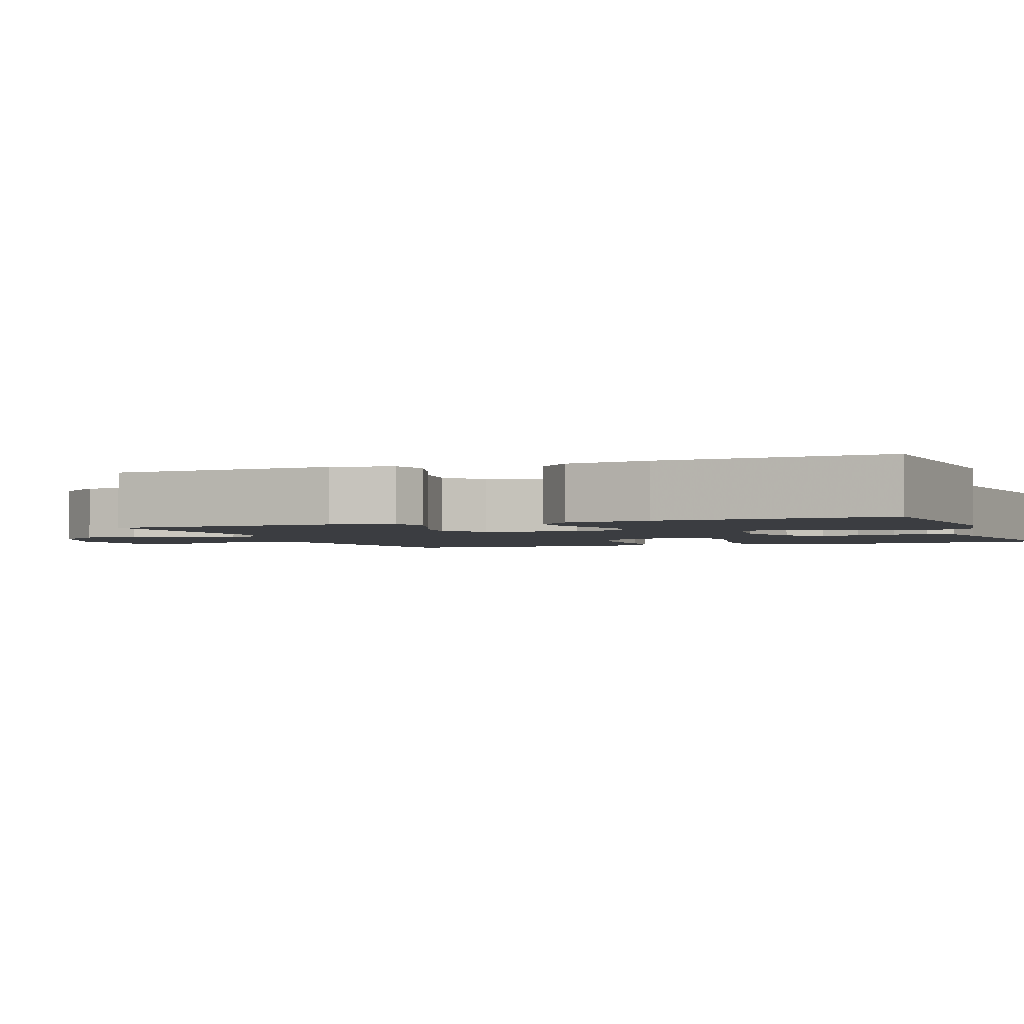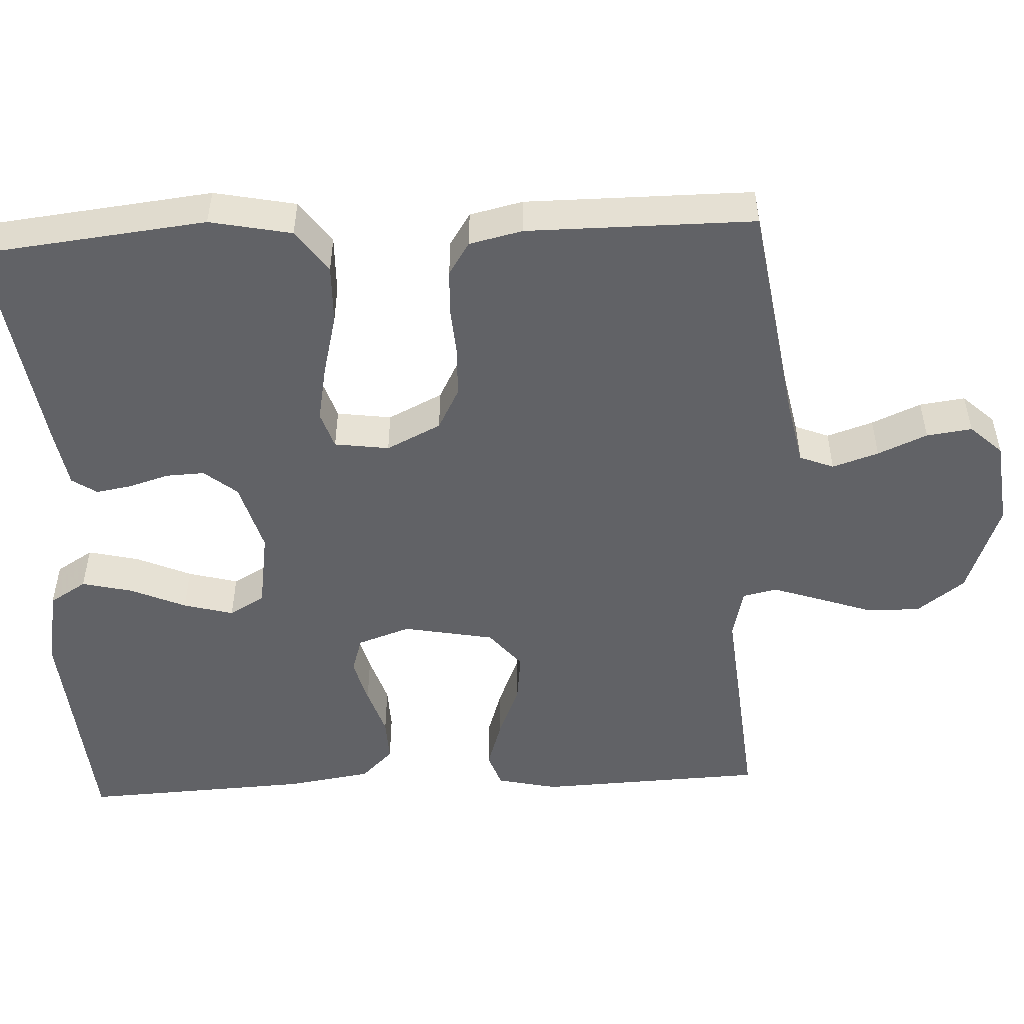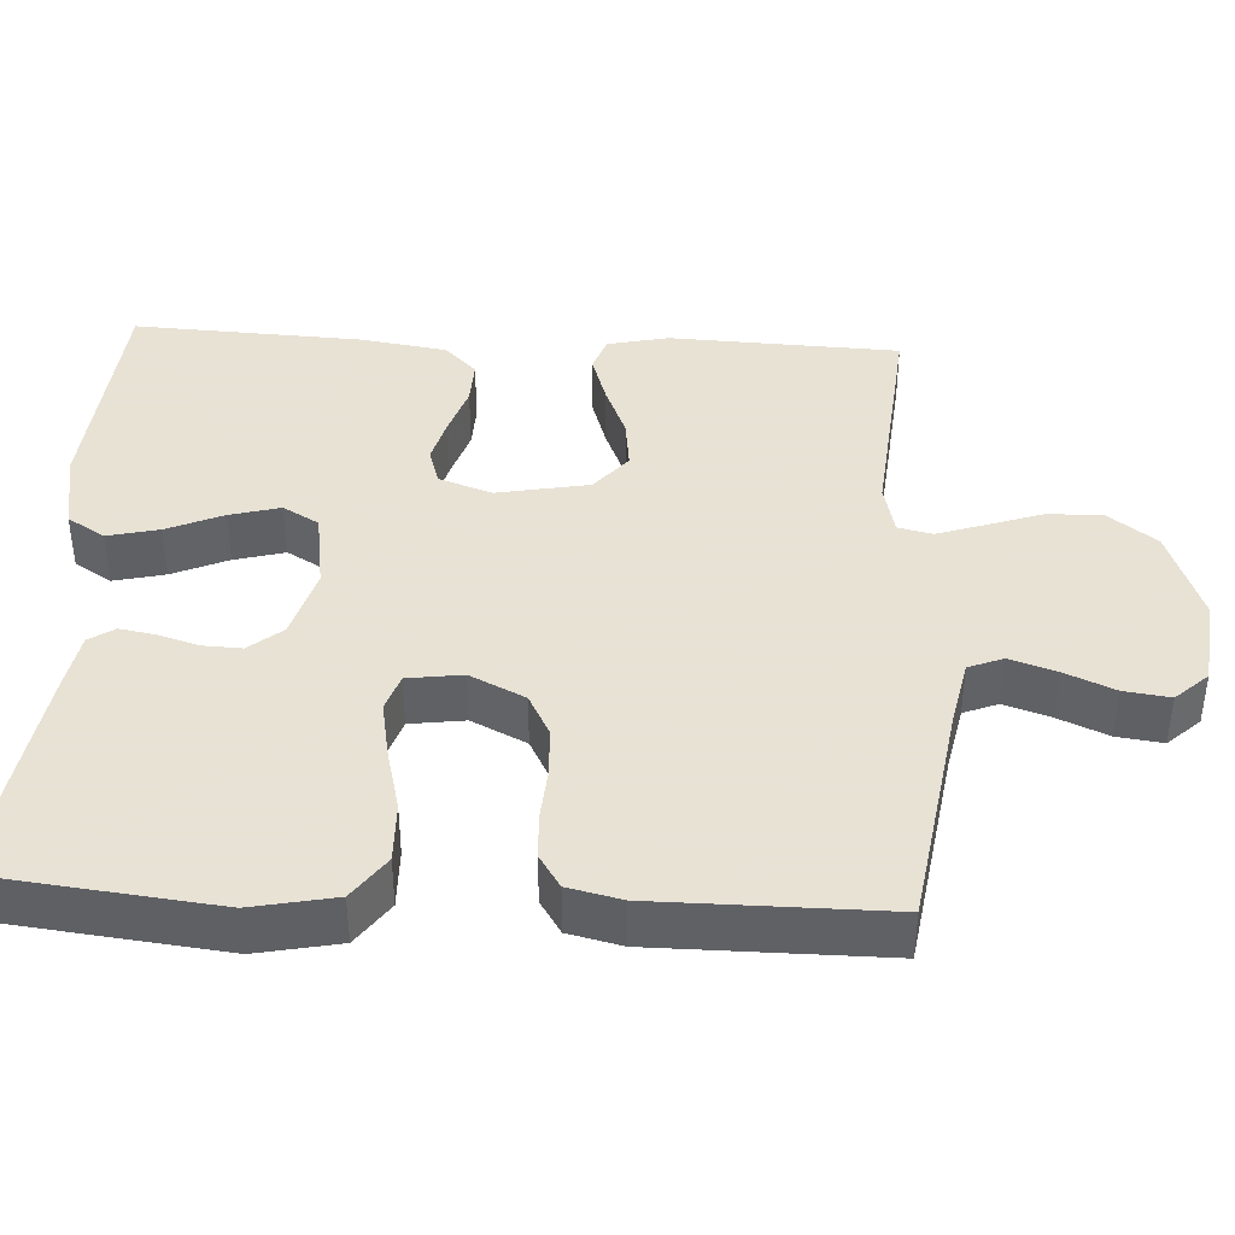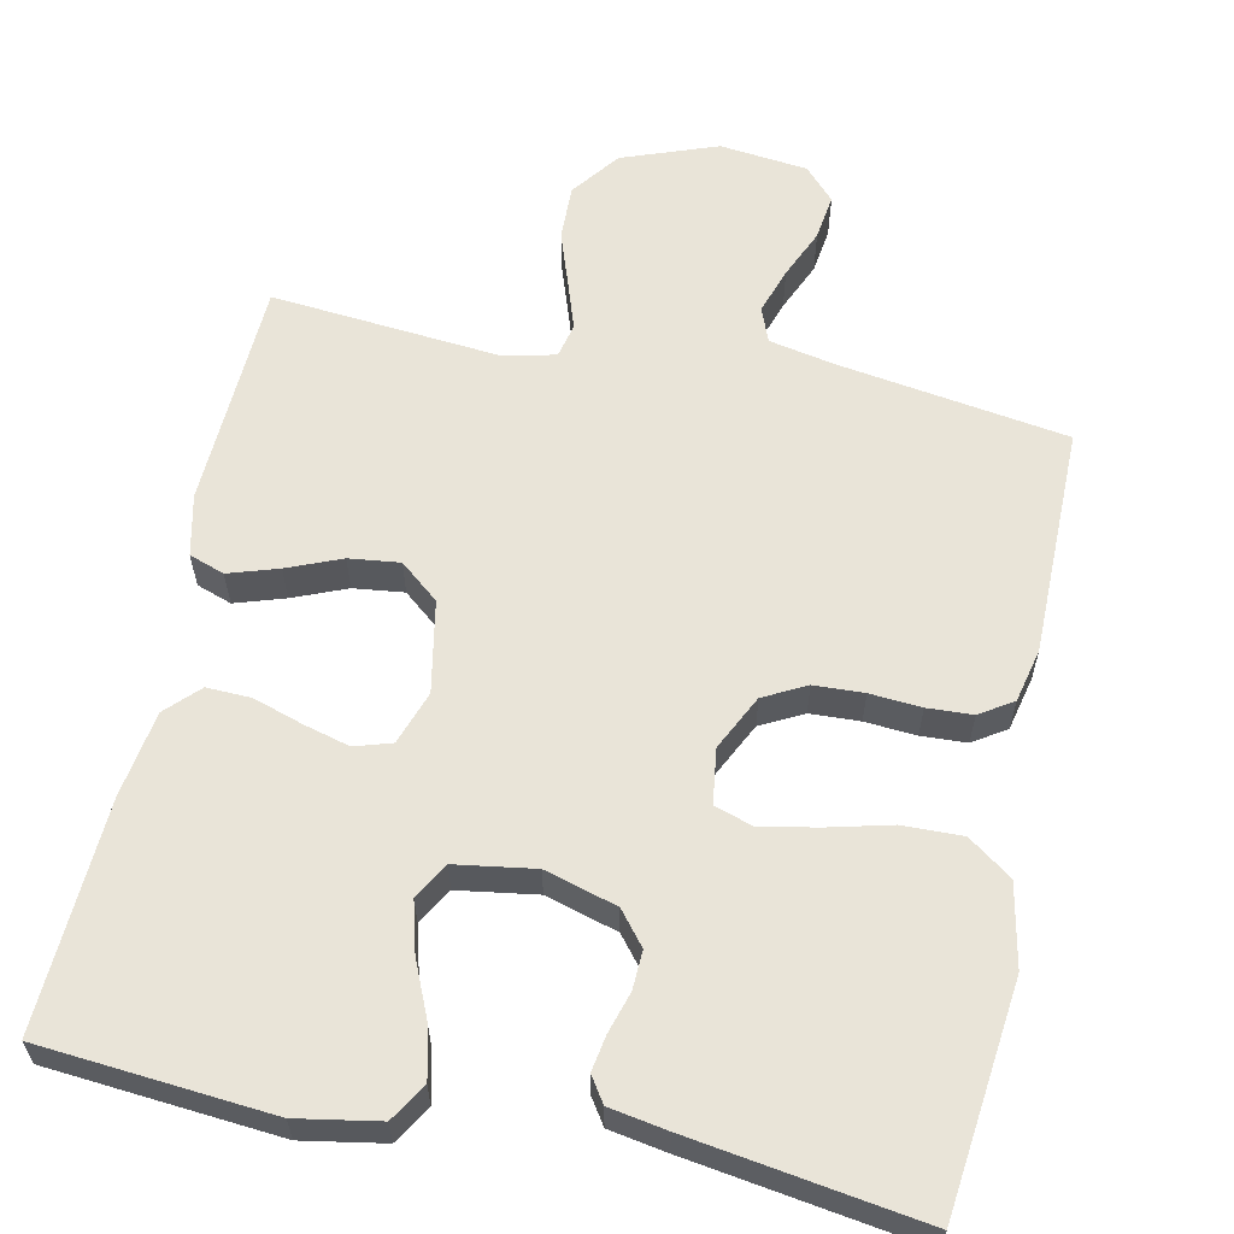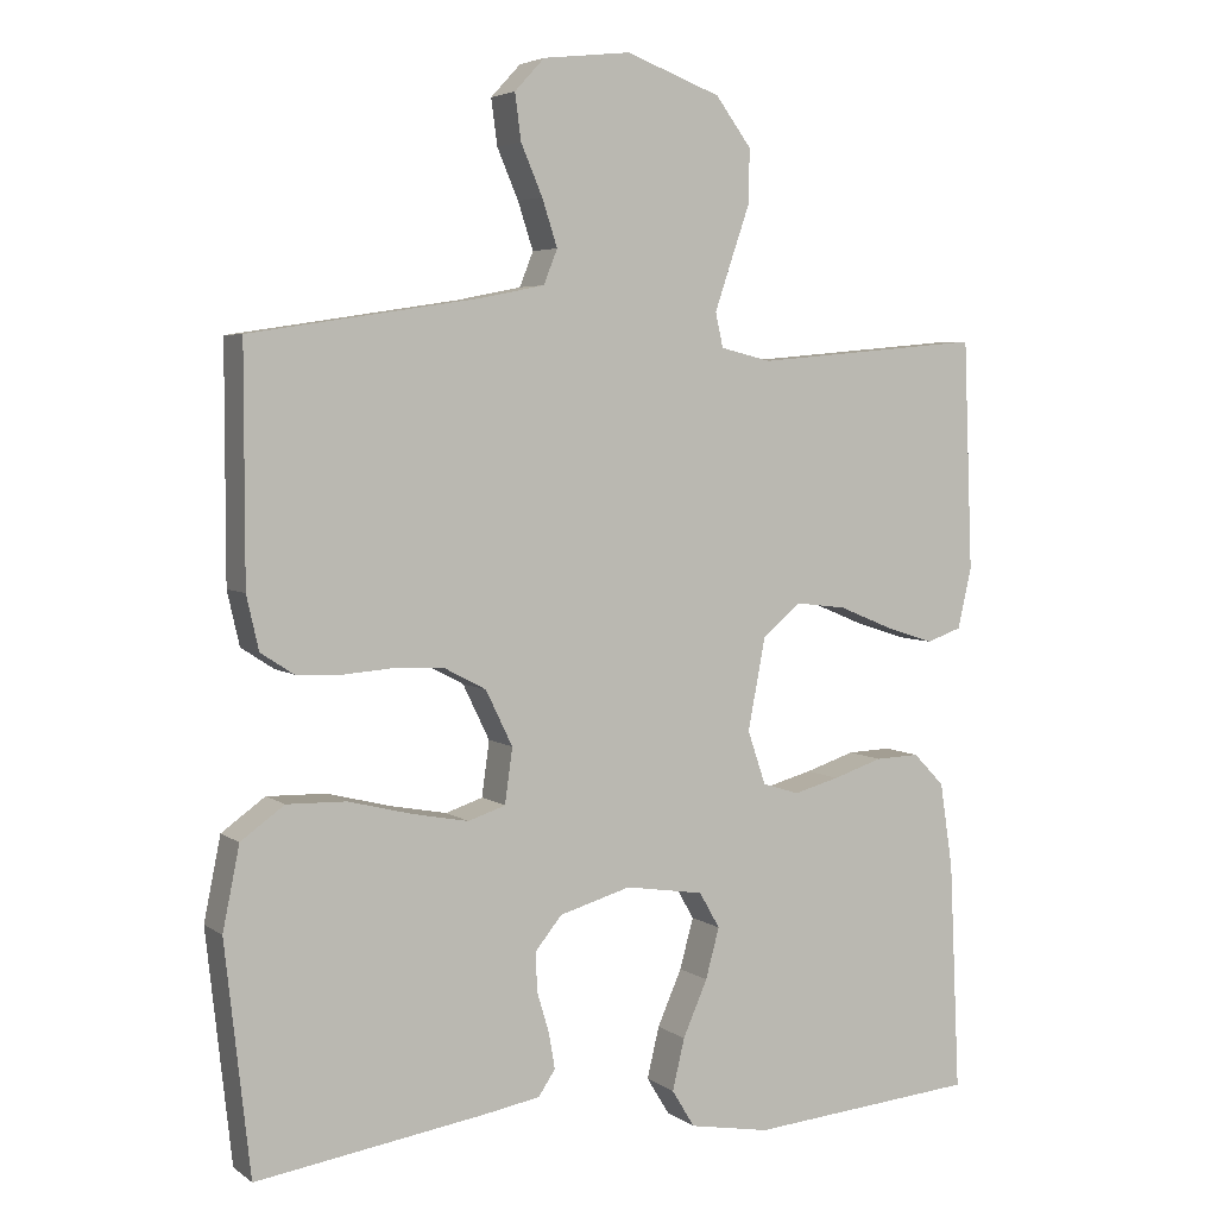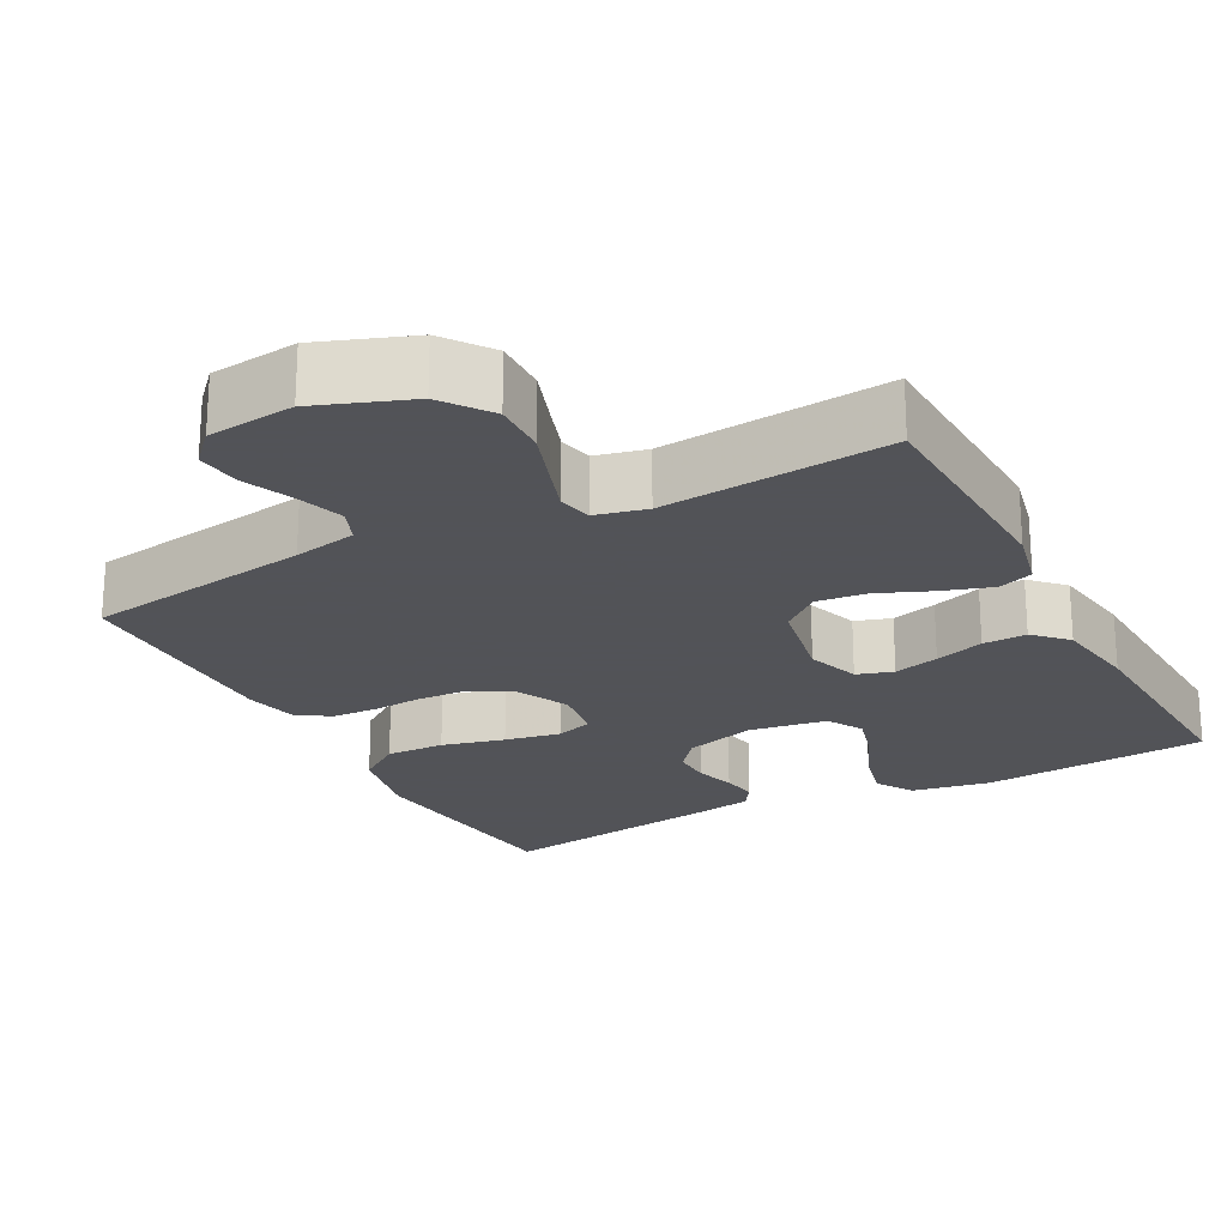
<metadata>
{"format":"obj","ext":"obj","renderer":"f3d","projection":"perspective","resolution":1024,"background":"white","views":[{"elev":-2.4,"azim":110.9,"up":"+Y"},{"elev":-50.7,"azim":-87.2,"up":"+Y"},{"elev":40.6,"azim":-86.8,"up":"+Y"},{"elev":60.4,"azim":-168.0,"up":"+Y"},{"elev":4.6,"azim":-26.6,"up":"+Z"},{"elev":-22.5,"azim":27.8,"up":"+Y"}]}
</metadata>
<code>
v -0.5 0.07 0.5
v -0.2 0.07 0.546
v -0.116 0.07 0.563
v -0.098 0.07 0.608
v -0.118 0.07 0.669
v -0.146 0.07 0.734
v -0.154 0.07 0.794
v -0.115 0.07 0.836
v 0 0.07 0.849
v 0.124 0.07 0.803
v 0.171 0.07 0.74
v 0.169 0.07 0.668
v 0.144 0.07 0.596
v 0.123 0.07 0.534
v 0.133 0.07 0.489
v 0.2 0.07 0.473
v 0.5 0.07 0.5
v 0.512 0.07 0.2
v 0.494 0.07 0.12
v 0.448 0.07 0.104
v 0.383 0.07 0.125
v 0.313 0.07 0.154
v 0.247 0.07 0.162
v 0.196 0.07 0.12
v 0.173 0.07 0
v 0.197 0.07 -0.07
v 0.245 0.07 -0.085
v 0.305 0.07 -0.069
v 0.37 0.07 -0.048
v 0.428 0.07 -0.046
v 0.469 0.07 -0.088
v 0.486 0.07 -0.2
v 0.5 0.07 -0.5
v 0.2 0.07 -0.525
v 0.094 0.07 -0.506
v 0.064 0.07 -0.457
v 0.08 0.07 -0.39
v 0.112 0.07 -0.317
v 0.13 0.07 -0.251
v 0.103 0.07 -0.204
v 0 0.07 -0.188
v -0.094 0.07 -0.215
v -0.129 0.07 -0.258
v -0.127 0.07 -0.309
v -0.111 0.07 -0.362
v -0.103 0.07 -0.409
v -0.125 0.07 -0.442
v -0.2 0.07 -0.455
v -0.5 0.07 -0.5
v -0.533 0.07 -0.2
v -0.511 0.07 -0.092
v -0.454 0.07 -0.051
v -0.376 0.07 -0.053
v -0.293 0.07 -0.074
v -0.219 0.07 -0.088
v -0.17 0.07 -0.072
v -0.16 0.07 0
v -0.195 0.07 0.072
v -0.25 0.07 0.101
v -0.315 0.07 0.104
v -0.382 0.07 0.099
v -0.441 0.07 0.102
v -0.484 0.07 0.13
v -0.5 0.07 0.2
v -0.5 0 0.5
v -0.2 0 0.546
v -0.116 0 0.563
v -0.098 0 0.608
v -0.118 0 0.669
v -0.146 0 0.734
v -0.154 0 0.794
v -0.115 0 0.836
v 0 0 0.849
v 0.124 0 0.803
v 0.171 0 0.74
v 0.169 0 0.668
v 0.144 0 0.596
v 0.123 0 0.534
v 0.133 0 0.489
v 0.2 0 0.473
v 0.5 0 0.5
v 0.512 0 0.2
v 0.494 0 0.12
v 0.448 0 0.104
v 0.383 0 0.125
v 0.313 0 0.154
v 0.247 0 0.162
v 0.196 0 0.12
v 0.173 0 0
v 0.197 0 -0.07
v 0.245 0 -0.085
v 0.305 0 -0.069
v 0.37 0 -0.048
v 0.428 0 -0.046
v 0.469 0 -0.088
v 0.486 0 -0.2
v 0.5 0 -0.5
v 0.2 0 -0.525
v 0.094 0 -0.506
v 0.064 0 -0.457
v 0.08 0 -0.39
v 0.112 0 -0.317
v 0.13 0 -0.251
v 0.103 0 -0.204
v 0 0 -0.188
v -0.094 0 -0.215
v -0.129 0 -0.258
v -0.127 0 -0.309
v -0.111 0 -0.362
v -0.103 0 -0.409
v -0.125 0 -0.442
v -0.2 0 -0.455
v -0.5 0 -0.5
v -0.533 0 -0.2
v -0.511 0 -0.092
v -0.454 0 -0.051
v -0.376 0 -0.053
v -0.293 0 -0.074
v -0.219 0 -0.088
v -0.17 0 -0.072
v -0.16 0 0
v -0.195 0 0.072
v -0.25 0 0.101
v -0.315 0 0.104
v -0.382 0 0.099
v -0.441 0 0.102
v -0.484 0 0.13
v -0.5 0 0.2
f 63 64 1 2
f 60 61 62 63
f 59 60 63 2
f 58 59 2 3
f 57 58 3 4
f 51 52 53 54
f 51 54 55
f 50 51 55
f 49 50 55 56
f 47 48 49 56
f 44 45 46 47
f 43 44 47 56
f 35 36 37 38
f 35 38 39
f 34 35 39
f 33 34 39
f 32 33 39 40
f 28 29 30 31
f 27 28 31 32
f 26 27 32 40
f 19 20 21 22
f 17 18 19 22
f 16 17 22 23
f 15 16 23 24
f 10 11 12 13
f 10 13 14
f 9 10 14
f 5 6 7 8
f 4 5 8 9
f 57 4 9 14
f 42 43 56 57
f 41 42 57 14
f 25 26 40 41
f 24 25 41
f 14 15 24 41
f 66 65 128 127
f 127 126 125 124
f 66 127 124 123
f 67 66 123 122
f 68 67 122 121
f 118 117 116 115
f 119 118 115
f 119 115 114
f 120 119 114 113
f 120 113 112 111
f 111 110 109 108
f 120 111 108 107
f 102 101 100 99
f 103 102 99
f 103 99 98
f 103 98 97
f 104 103 97 96
f 95 94 93 92
f 96 95 92 91
f 104 96 91 90
f 86 85 84 83
f 86 83 82 81
f 87 86 81 80
f 88 87 80 79
f 77 76 75 74
f 78 77 74
f 78 74 73
f 72 71 70 69
f 73 72 69 68
f 78 73 68 121
f 121 120 107 106
f 78 121 106 105
f 105 104 90 89
f 105 89 88
f 105 88 79 78
f 1 65 66 2
f 2 66 67 3
f 3 67 68 4
f 4 68 69 5
f 5 69 70 6
f 6 70 71 7
f 7 71 72 8
f 8 72 73 9
f 9 73 74 10
f 10 74 75 11
f 11 75 76 12
f 12 76 77 13
f 13 77 78 14
f 14 78 79 15
f 15 79 80 16
f 16 80 81 17
f 17 81 82 18
f 18 82 83 19
f 19 83 84 20
f 20 84 85 21
f 21 85 86 22
f 22 86 87 23
f 23 87 88 24
f 24 88 89 25
f 25 89 90 26
f 26 90 91 27
f 27 91 92 28
f 28 92 93 29
f 29 93 94 30
f 30 94 95 31
f 31 95 96 32
f 32 96 97 33
f 33 97 98 34
f 34 98 99 35
f 35 99 100 36
f 36 100 101 37
f 37 101 102 38
f 38 102 103 39
f 39 103 104 40
f 40 104 105 41
f 41 105 106 42
f 42 106 107 43
f 43 107 108 44
f 44 108 109 45
f 45 109 110 46
f 46 110 111 47
f 47 111 112 48
f 48 112 113 49
f 49 113 114 50
f 50 114 115 51
f 51 115 116 52
f 52 116 117 53
f 53 117 118 54
f 54 118 119 55
f 55 119 120 56
f 56 120 121 57
f 57 121 122 58
f 58 122 123 59
f 59 123 124 60
f 60 124 125 61
f 61 125 126 62
f 62 126 127 63
f 63 127 128 64
f 64 128 65 1

</code>
